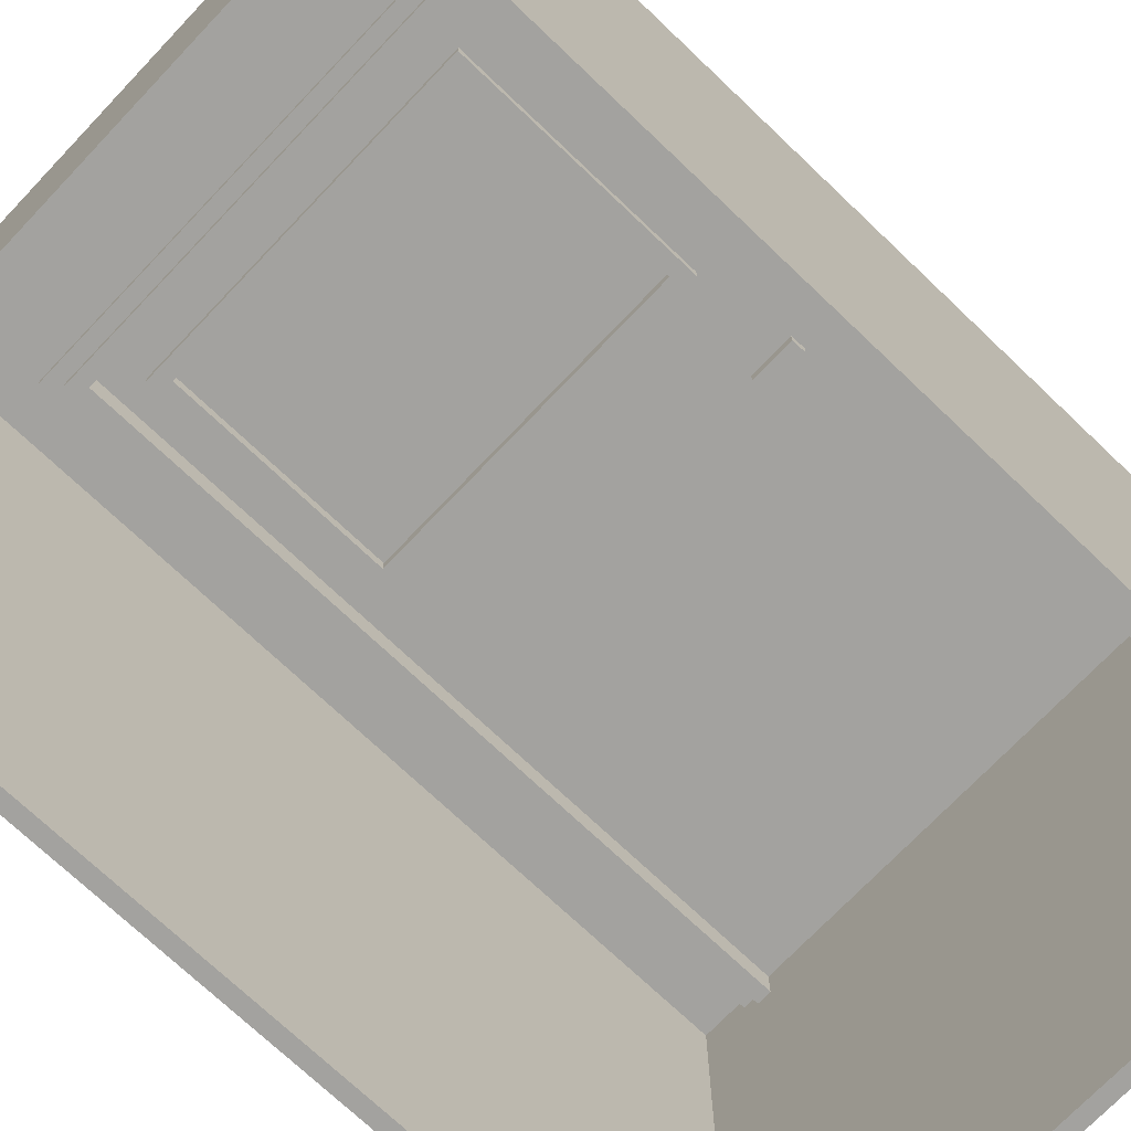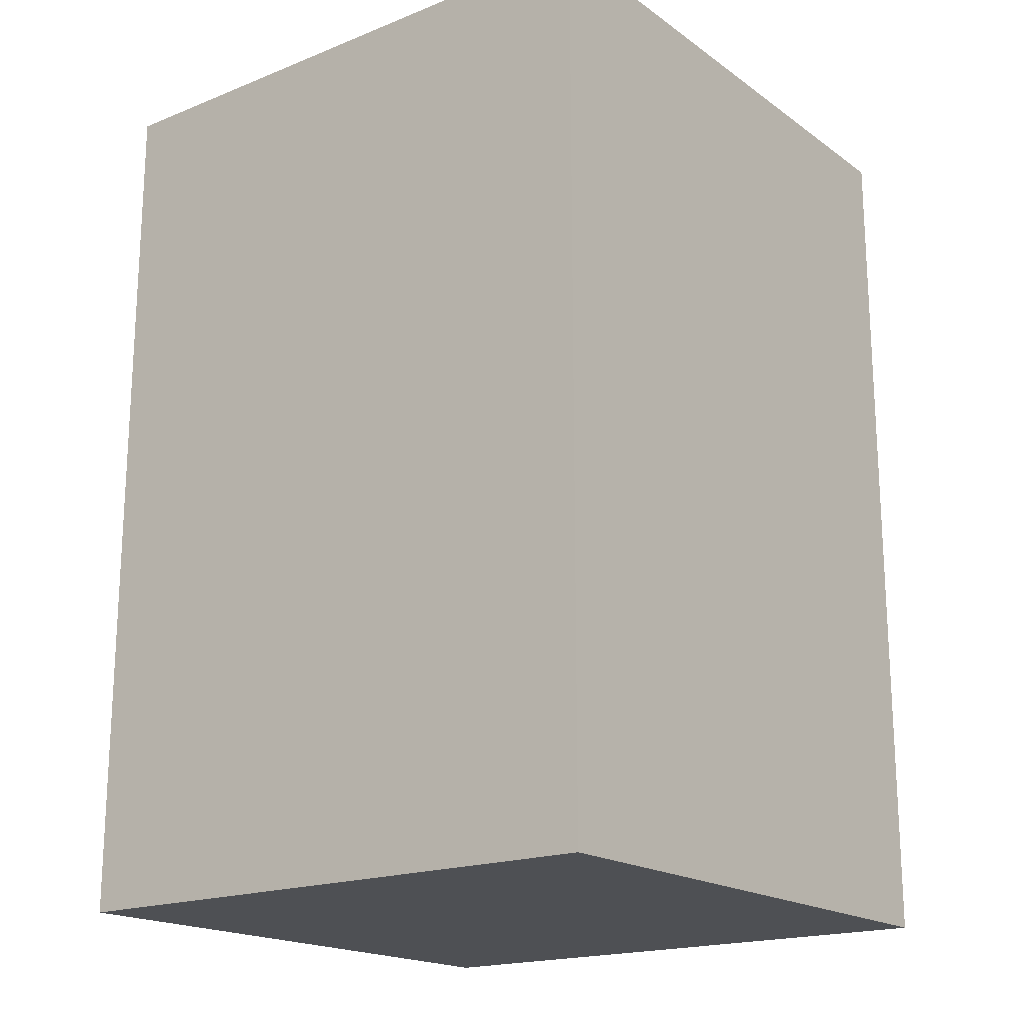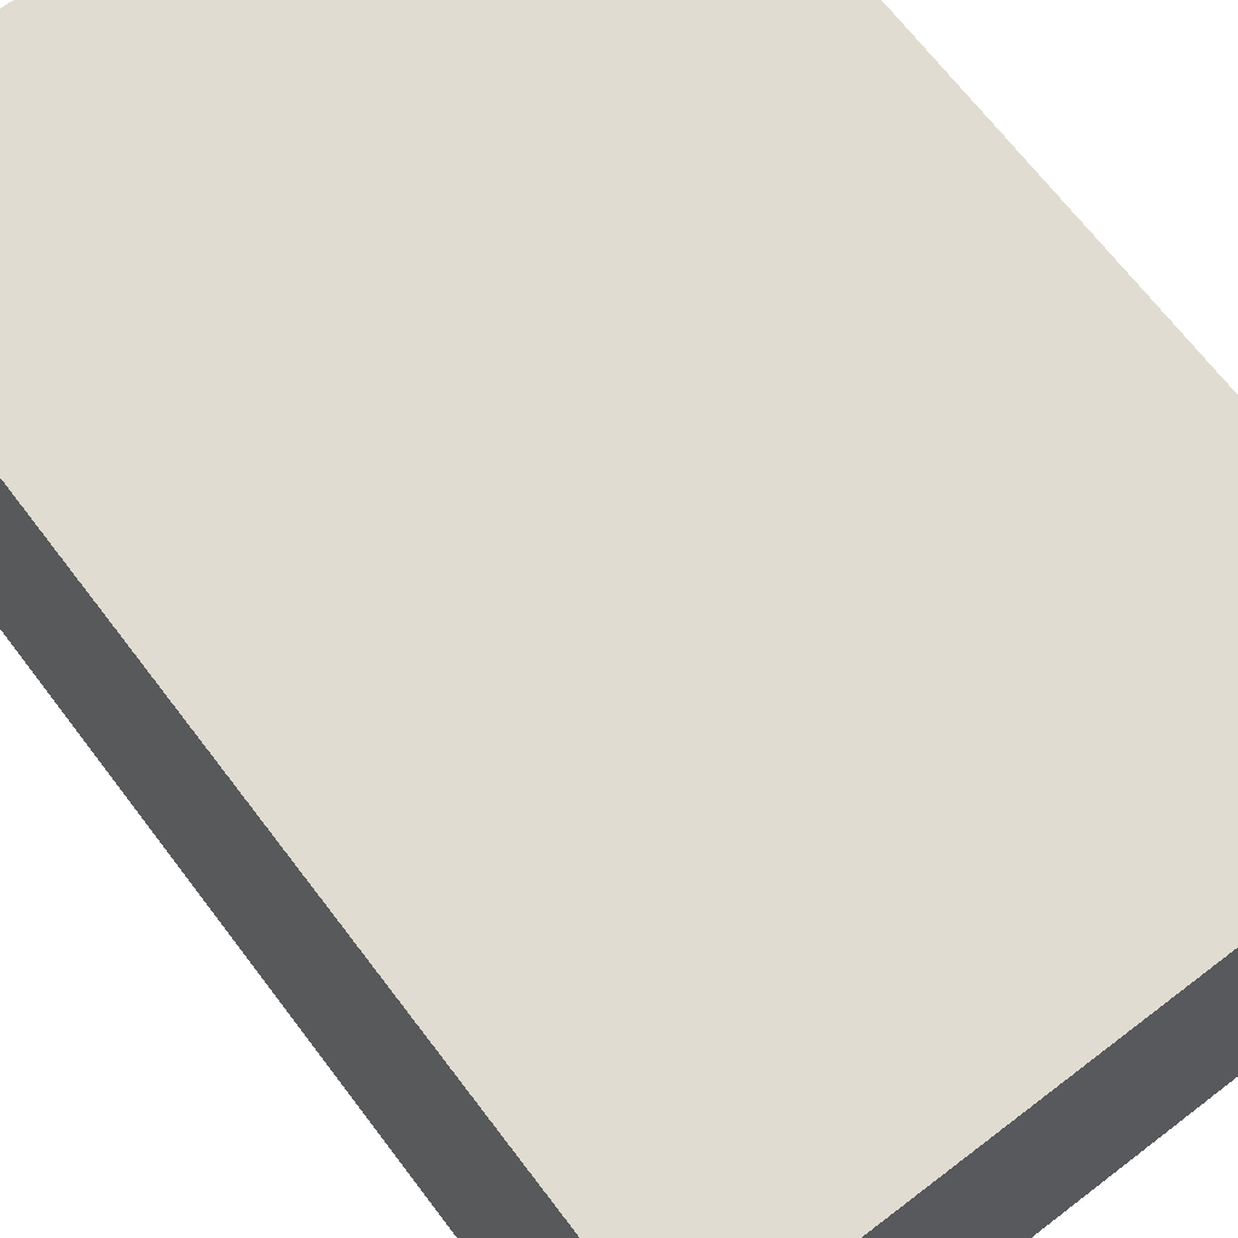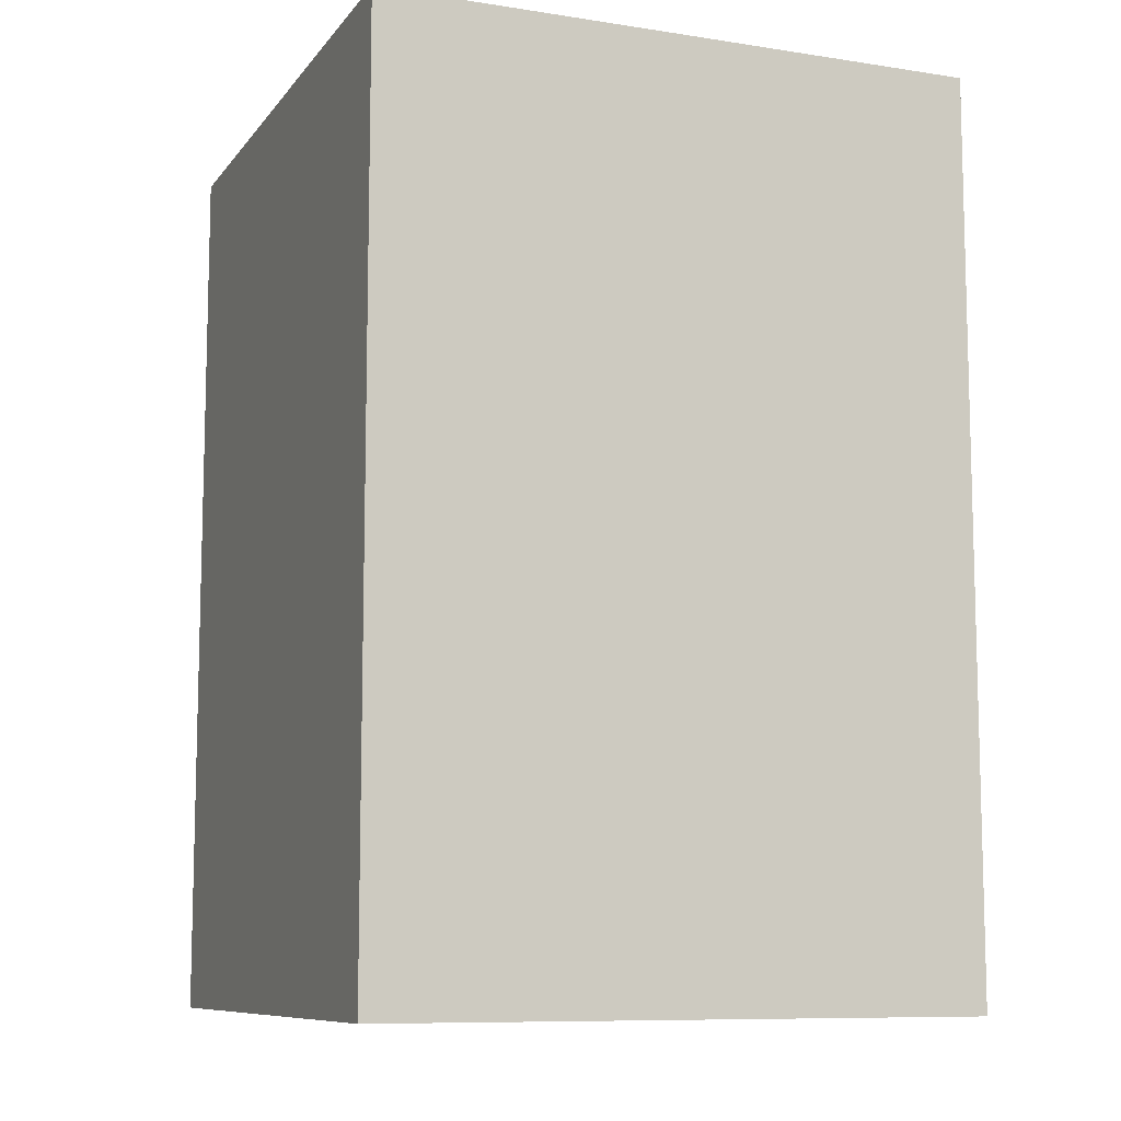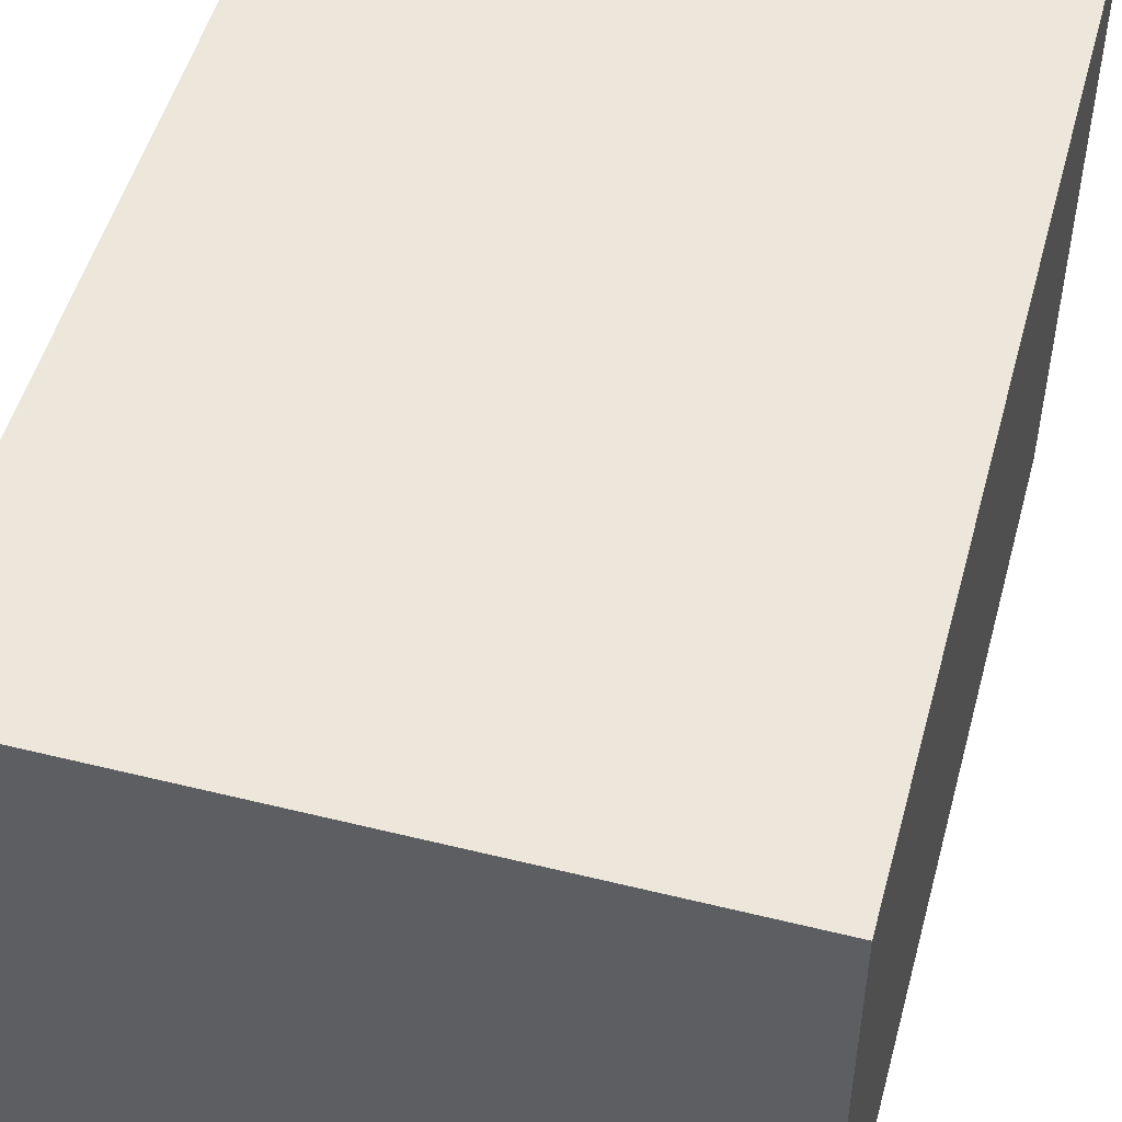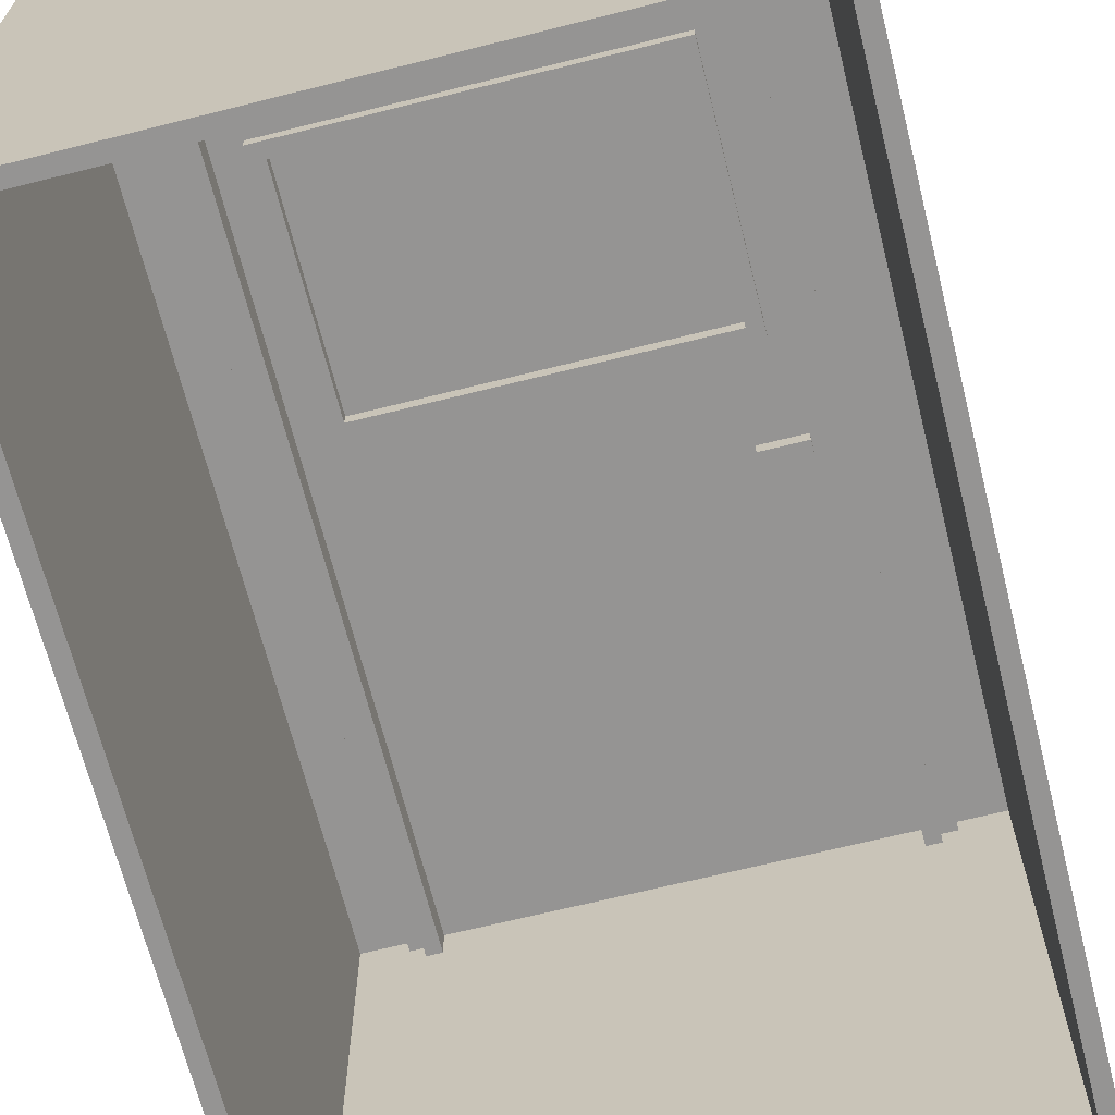
<metadata>
{"format":"obj","ext":"obj","renderer":"f3d","projection":"perspective","resolution":1024,"background":"white","views":[{"elev":-72.4,"azim":-133.6,"up":"+Z"},{"elev":-18.6,"azim":37.3,"up":"+Y"},{"elev":69.0,"azim":-37.3,"up":"+Z"},{"elev":-9.4,"azim":68.1,"up":"+Y"},{"elev":51.1,"azim":-164.9,"up":"+Z"},{"elev":-67.2,"azim":-165.9,"up":"+Z"}]}
</metadata>
<code>
g Level1-20-5
v -20 0 20
v -20 0 -20
v -20 1 20
v -20 1 -20
v -20 60 20
v -20 60 -20
v -16 1 19
v -16 1 18
v -16 53 19
v -16 53 18
v -15 1 18
v -15 1 17
v -15 52 18
v -15 52 17
v -13 25 19
v -13 25 18
v -13 26 19
v -13 26 18
v -12 32 19
v -12 32 18
v -12 49 19
v -12 49 18
v 11 33 19
v 11 33 18
v 11 48 19
v 11 48 18
v 14 1 19
v 14 1 17
v 14 51 19
v 14 51 17
v 19 1 19
v 19 1 -20
v 19 59 19
v 19 59 -20
v -19 1 19
v -19 1 -20
v -19 59 19
v -19 59 -20
v -14 1 19
v -14 1 17
v -14 51 19
v -14 51 17
v -11 33 19
v -11 33 18
v -11 48 19
v -11 48 18
v -10 25 19
v -10 25 18
v -10 26 19
v -10 26 18
v 12 32 19
v 12 32 18
v 12 49 19
v 12 49 18
v 15 1 18
v 15 1 17
v 15 52 18
v 15 52 17
v 16 1 19
v 16 1 18
v 16 53 19
v 16 53 18
v 20 0 20
v 20 0 -20
v 20 1 20
v 20 1 -20
v 20 60 20
v 20 60 -20
v -20 0 20
v -20 1 20
v -20 60 20
v -14 1 20
v -14 51 20
v -11 33 20
v -11 48 20
v 11 33 20
v 11 48 20
v 14 1 20
v 14 51 20
v 20 0 20
v 20 1 20
v 20 60 20
v -19 1 19
v -19 59 19
v -16 1 19
v -16 53 19
v -14 1 19
v -14 51 19
v -13 25 19
v -13 26 19
v -12 32 19
v -12 49 19
v -11 33 19
v -11 48 19
v -10 25 19
v -10 26 19
v 11 33 19
v 11 48 19
v 12 32 19
v 12 49 19
v 14 1 19
v 14 51 19
v 16 1 19
v 16 53 19
v 19 1 19
v 19 59 19
v -16 1 18
v -16 53 18
v -15 1 18
v -15 52 18
v -13 25 18
v -13 26 18
v -12 32 18
v -12 49 18
v -11 33 18
v -11 48 18
v -10 25 18
v -10 26 18
v 11 33 18
v 11 48 18
v 12 32 18
v 12 49 18
v 15 1 18
v 15 52 18
v 16 1 18
v 16 53 18
v -15 1 17
v -15 52 17
v -14 1 17
v -14 51 17
v 14 1 17
v 14 51 17
v 15 1 17
v 15 52 17
v -20 0 -20
v -20 1 -20
v -20 60 -20
v -19 1 -20
v -19 59 -20
v 19 1 -20
v 19 59 -20
v 20 0 -20
v 20 1 -20
v 20 60 -20
v -20 0 20
v 20 0 20
v -20 0 -20
v 20 0 -20
v -13 25 19
v -10 25 19
v -13 25 18
v -10 25 18
v -12 32 19
v 12 32 19
v -12 32 18
v 12 32 18
v -11 48 19
v 11 48 19
v -11 48 18
v 11 48 18
v -14 51 19
v 14 51 19
v -14 51 17
v 14 51 17
v -19 59 19
v 19 59 19
v -19 59 -20
v 19 59 -20
v -19 1 19
v -16 1 19
v -14 1 19
v 14 1 19
v 16 1 19
v 19 1 19
v -16 1 18
v -15 1 18
v 15 1 18
v 16 1 18
v -15 1 17
v -14 1 17
v 14 1 17
v 15 1 17
v -19 1 -20
v 19 1 -20
v -13 26 19
v -10 26 19
v -13 26 18
v -10 26 18
v -11 33 19
v 11 33 19
v -11 33 18
v 11 33 18
v -12 49 19
v 12 49 19
v -12 49 18
v 12 49 18
v -15 52 18
v 15 52 18
v -15 52 17
v 15 52 17
v -16 53 19
v 16 53 19
v -16 53 18
v 16 53 18
v -20 60 20
v 20 60 20
v -20 60 -20
v 20 60 -20
f 3 2 1
f 4 2 3
f 5 4 3
f 6 4 5
f 9 8 7
f 10 8 9
f 13 12 11
f 14 12 13
f 17 16 15
f 18 16 17
f 21 20 19
f 22 20 21
f 25 24 23
f 26 24 25
f 29 28 27
f 30 28 29
f 33 32 31
f 34 32 33
f 35 36 37
f 37 36 38
f 39 40 41
f 41 40 42
f 43 44 45
f 45 44 46
f 47 48 49
f 49 48 50
f 51 52 53
f 53 52 54
f 55 56 57
f 57 56 58
f 59 60 61
f 61 60 62
f 63 64 65
f 65 64 66
f 65 66 67
f 67 66 68
f 72 70 69
f 72 71 70
f 73 71 72
f 74 73 72
f 75 73 74
f 76 74 72
f 76 75 74
f 77 73 75
f 77 75 76
f 78 72 69
f 78 76 72
f 78 77 76
f 79 73 77
f 79 77 78
f 79 71 73
f 80 78 69
f 81 79 78
f 81 78 80
f 82 71 79
f 82 79 81
f 83 84 85
f 85 84 86
f 87 88 89
f 89 88 90
f 90 88 91
f 91 88 92
f 87 89 95
f 90 91 96
f 93 94 97
f 97 94 98
f 95 96 99
f 96 91 99
f 92 88 100
f 95 99 101
f 99 100 101
f 87 95 101
f 100 88 102
f 101 100 102
f 86 84 104
f 103 104 105
f 104 84 106
f 105 104 106
f 107 108 109
f 109 108 110
f 113 114 115
f 115 114 116
f 111 112 117
f 117 112 118
f 113 115 119
f 116 114 120
f 113 119 121
f 119 120 121
f 120 114 122
f 121 120 122
f 110 108 124
f 123 124 125
f 124 108 126
f 125 124 126
f 127 128 129
f 129 128 130
f 130 128 132
f 131 132 133
f 132 128 134
f 133 132 134
f 135 136 138
f 136 137 138
f 138 137 139
f 135 138 140
f 139 137 141
f 135 140 142
f 140 141 143
f 142 140 143
f 141 137 144
f 143 141 144
f 147 146 145
f 148 146 147
f 151 150 149
f 152 150 151
f 155 154 153
f 156 154 155
f 159 158 157
f 160 158 159
f 163 162 161
f 164 162 163
f 167 166 165
f 168 166 167
f 169 170 175
f 173 174 178
f 175 176 179
f 171 172 180
f 180 172 181
f 177 178 182
f 180 181 183
f 181 182 183
f 175 179 183
f 169 175 183
f 179 180 183
f 182 178 184
f 183 182 184
f 178 174 184
f 185 186 187
f 187 186 188
f 189 190 191
f 191 190 192
f 193 194 195
f 195 194 196
f 197 198 199
f 199 198 200
f 201 202 203
f 203 202 204
f 205 206 207
f 207 206 208

</code>
